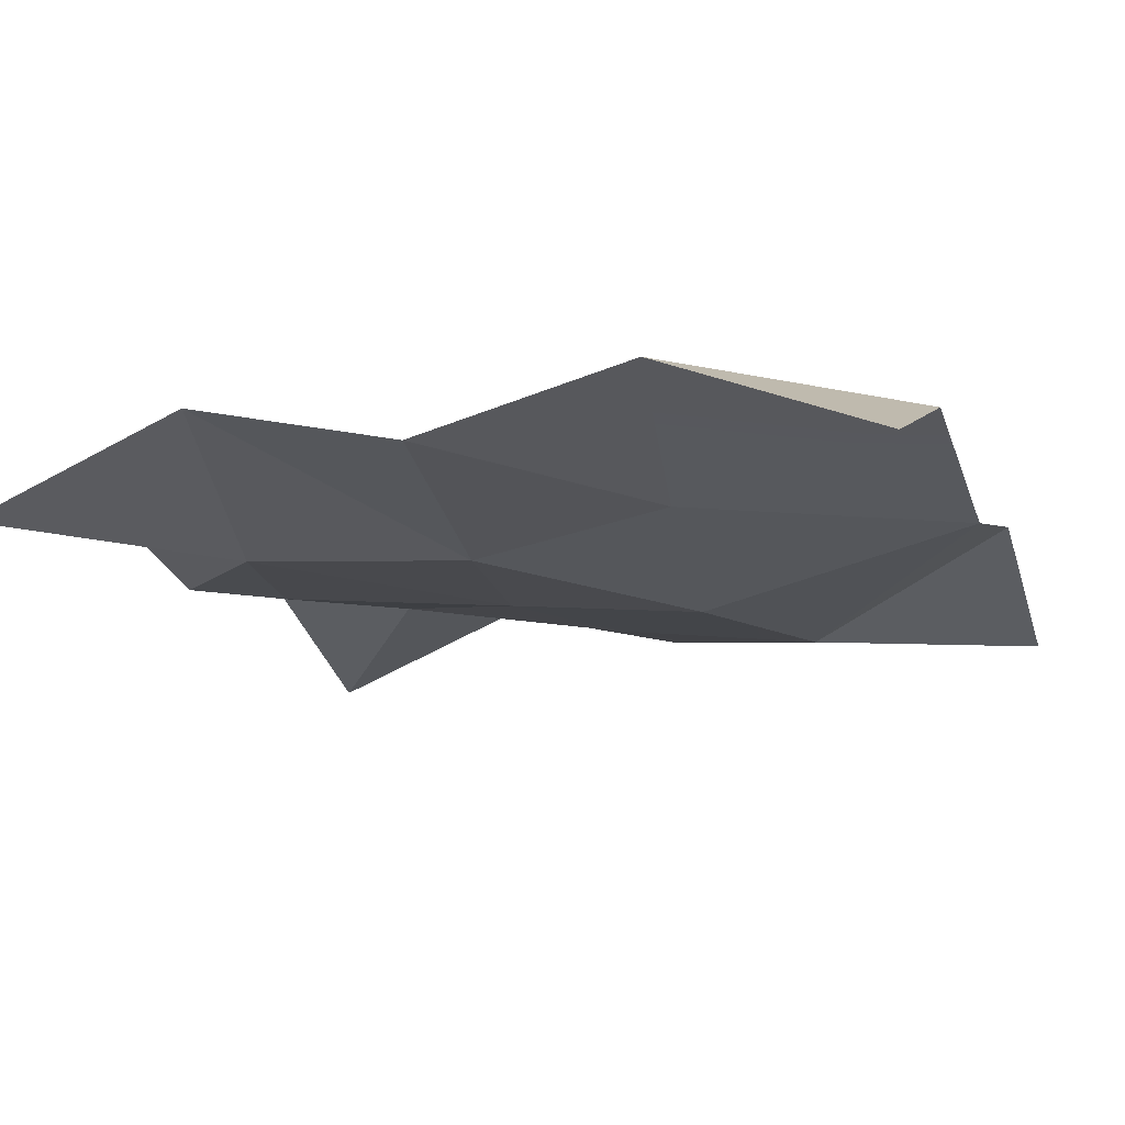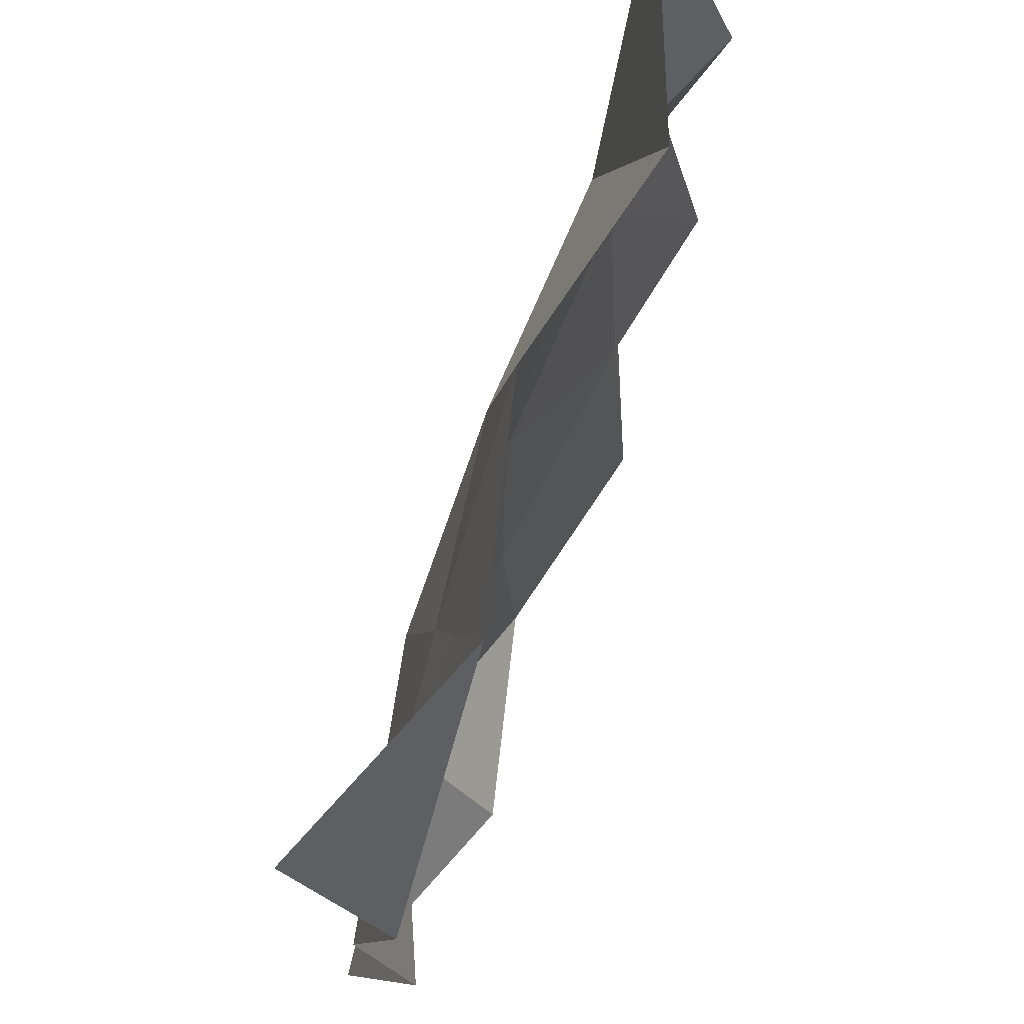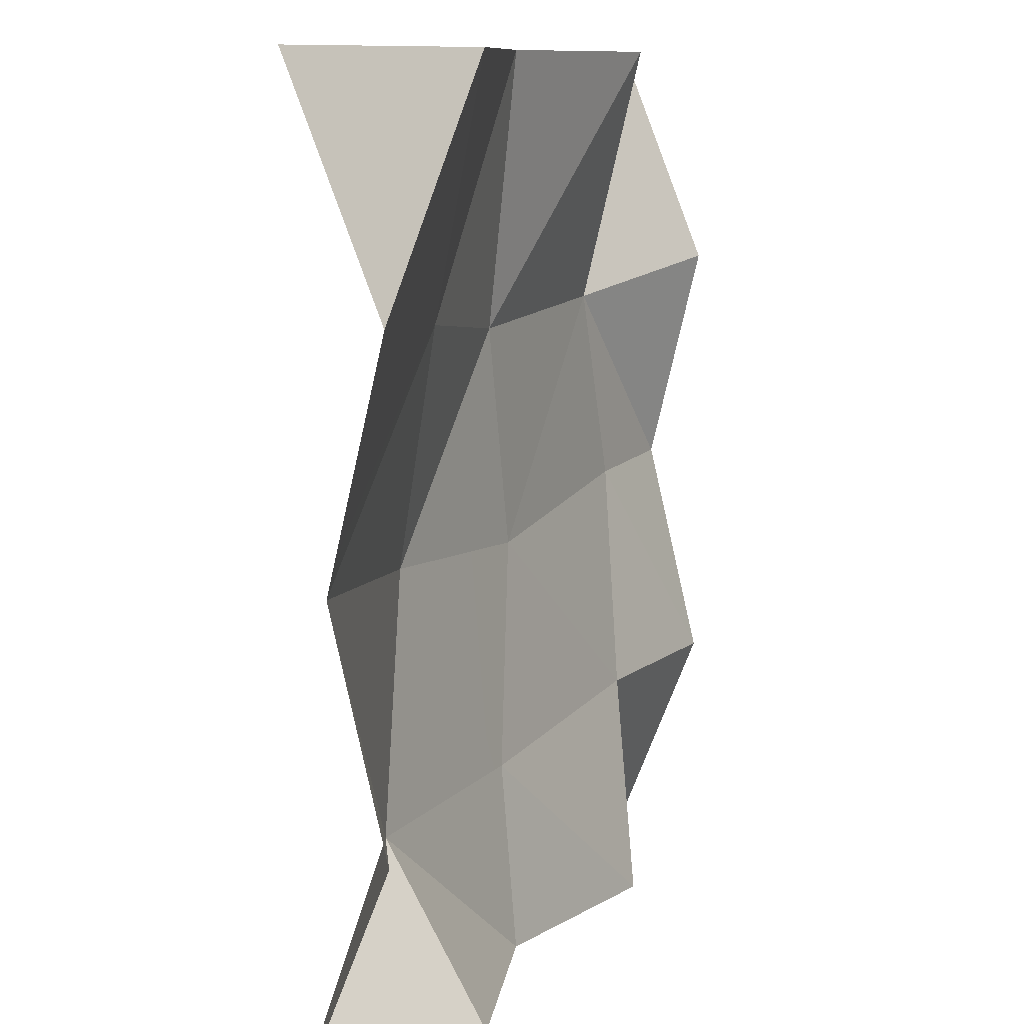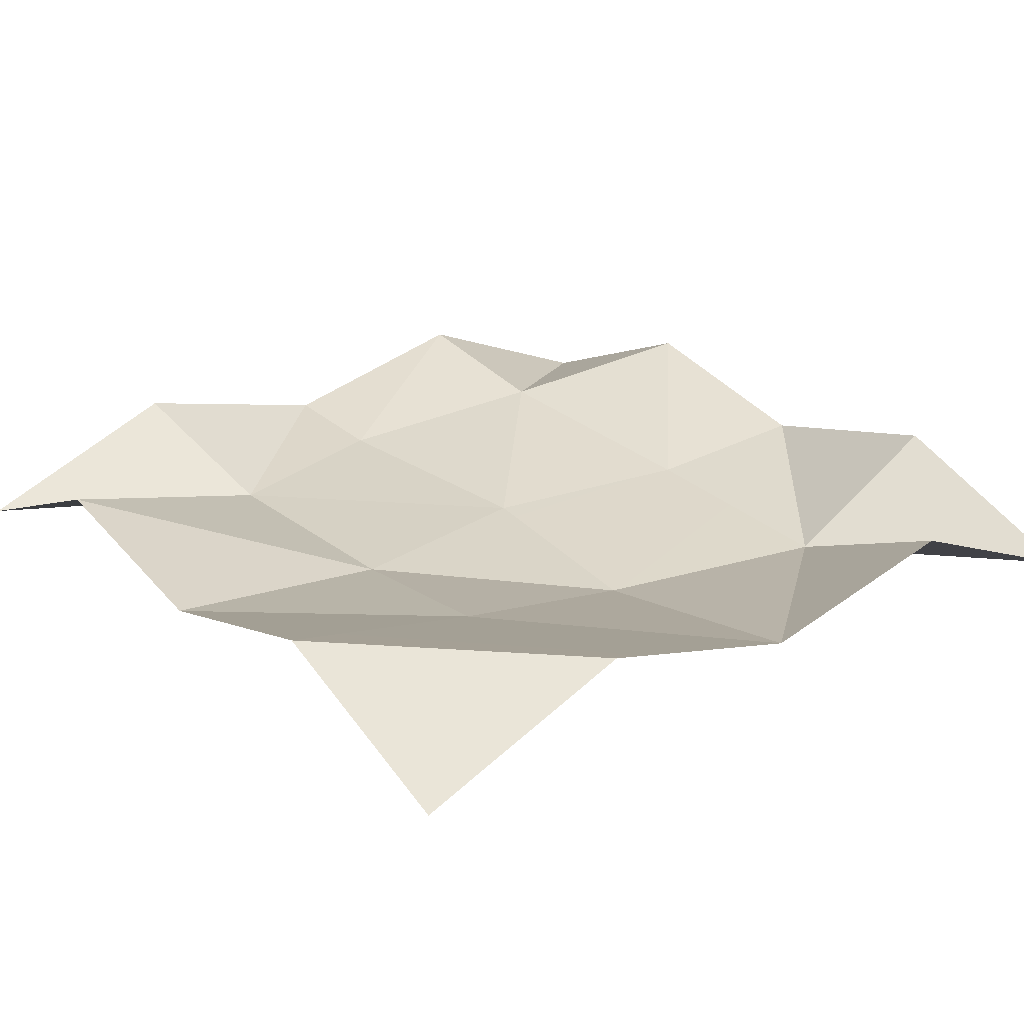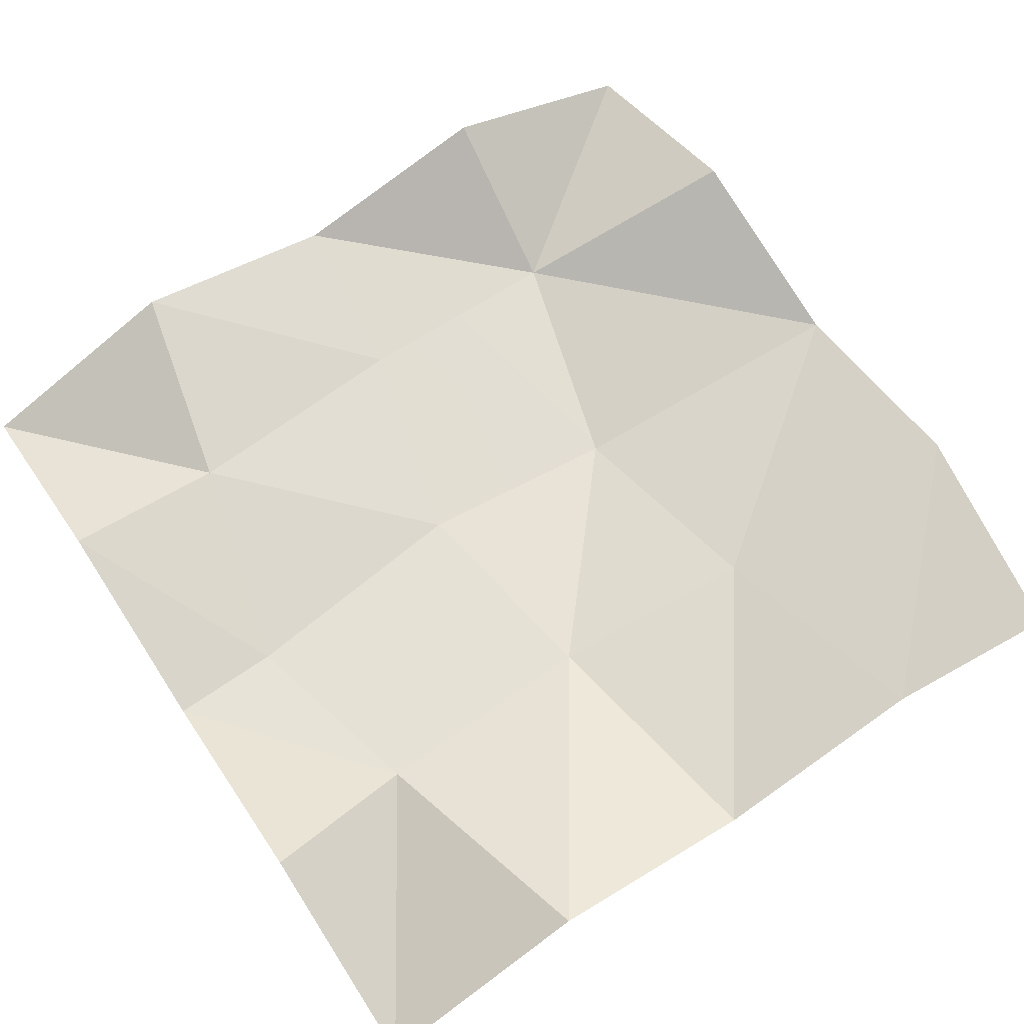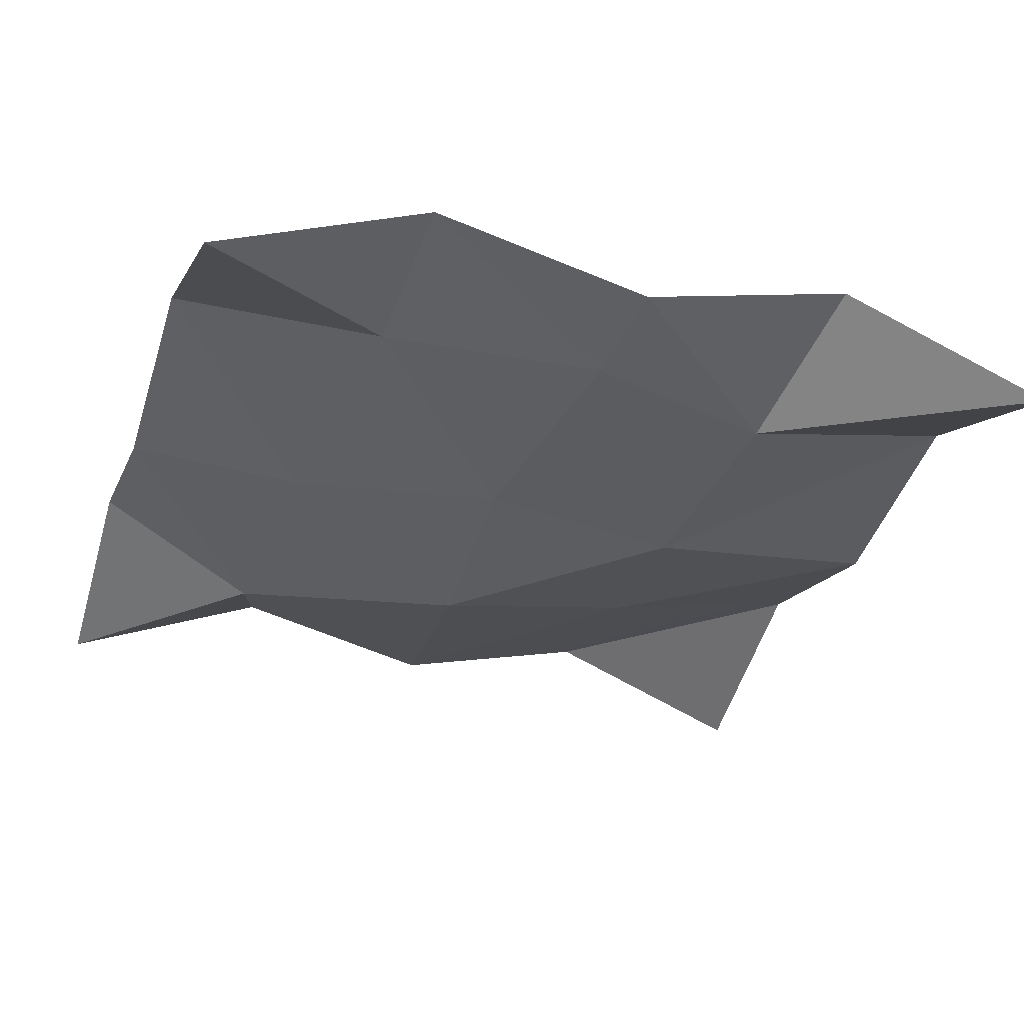
<metadata>
{"format":"obj","ext":"obj","renderer":"f3d","projection":"perspective","resolution":1024,"background":"white","views":[{"elev":-14.4,"azim":18.7,"up":"+Y"},{"elev":74.3,"azim":110.0,"up":"+Z"},{"elev":9.9,"azim":110.4,"up":"+Z"},{"elev":23.2,"azim":51.9,"up":"+Y"},{"elev":67.2,"azim":-33.5,"up":"+Y"},{"elev":-29.9,"azim":-107.8,"up":"+Y"}]}
</metadata>
<code>
o Cube.008_Cube.004
v -0.3141 3.01 0.2116
v -0.5 3 0.5
v -0.25 3.1 0.5
v 0.5 3.04 0
v 0.163 2.97 -0.03812
v 0.2005 3.026 0.2242
v 0.2401 2.984 -0.3076
v 0.5 3 -0.5
v 0.25 3.1 -0.5
v -0.08363 2.999 -0.05101
v -0.04132 2.993 0.197
v -0.02029 3.015 -0.2956
v 0 3.04 -0.5
v -0.3709 3.021 -0.01025
v -0.307 3.059 -0.2587
v -0.25 3.1 -0.5
v 0 3.04 0.5
v 0.5 3.1 0.25
v 0.25 3.1 0.5
v 0.5 3 0.5
v -0.5 3.1 0.25
v 0.5 3.1 -0.25
v -0.5 3 -0.5
v -0.5 3.1 -0.25
v -0.5 3.04 0
f 1 2 3
f 4 5 6
f 7 5 4
f 8 9 7
f 5 10 11
f 12 10 5
f 13 12 7
f 10 14 1
f 15 14 10
f 16 15 12
f 11 1 3
f 6 11 17
f 18 6 19
f 18 19 20
f 6 17 19
f 11 3 17
f 1 21 2
f 16 12 13
f 15 10 12
f 10 1 11
f 13 7 9
f 12 5 7
f 5 11 6
f 8 7 22
f 7 4 22
f 4 6 18
f 23 15 16
f 24 14 15
f 25 1 14
f 23 24 15
f 24 25 14
f 25 21 1

</code>
